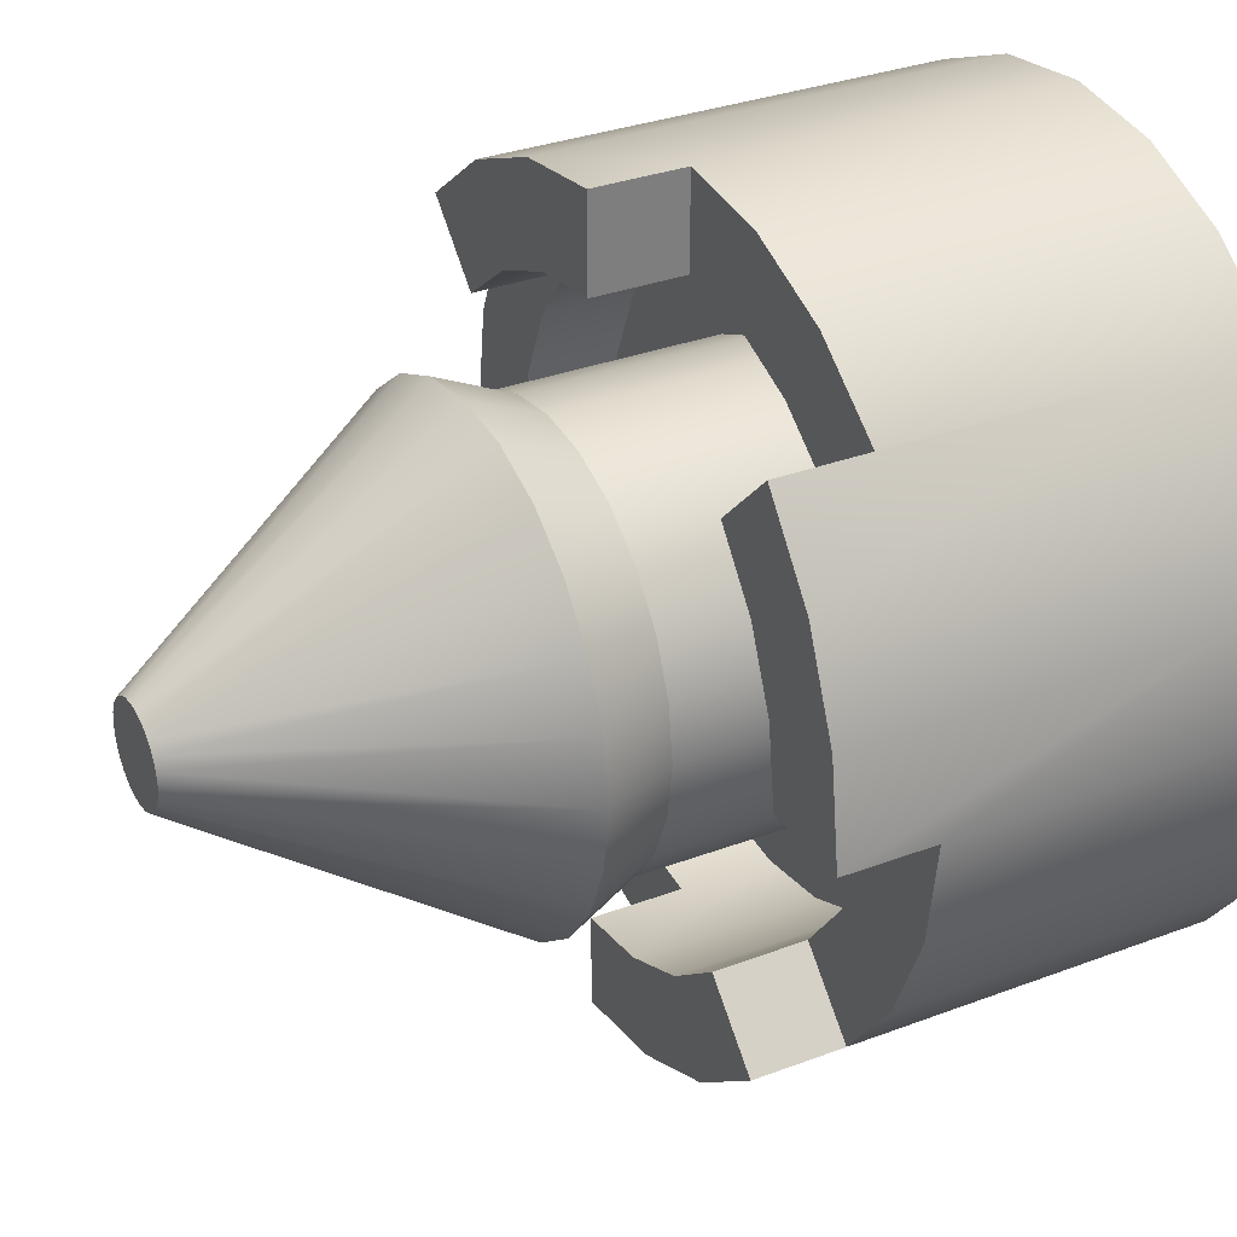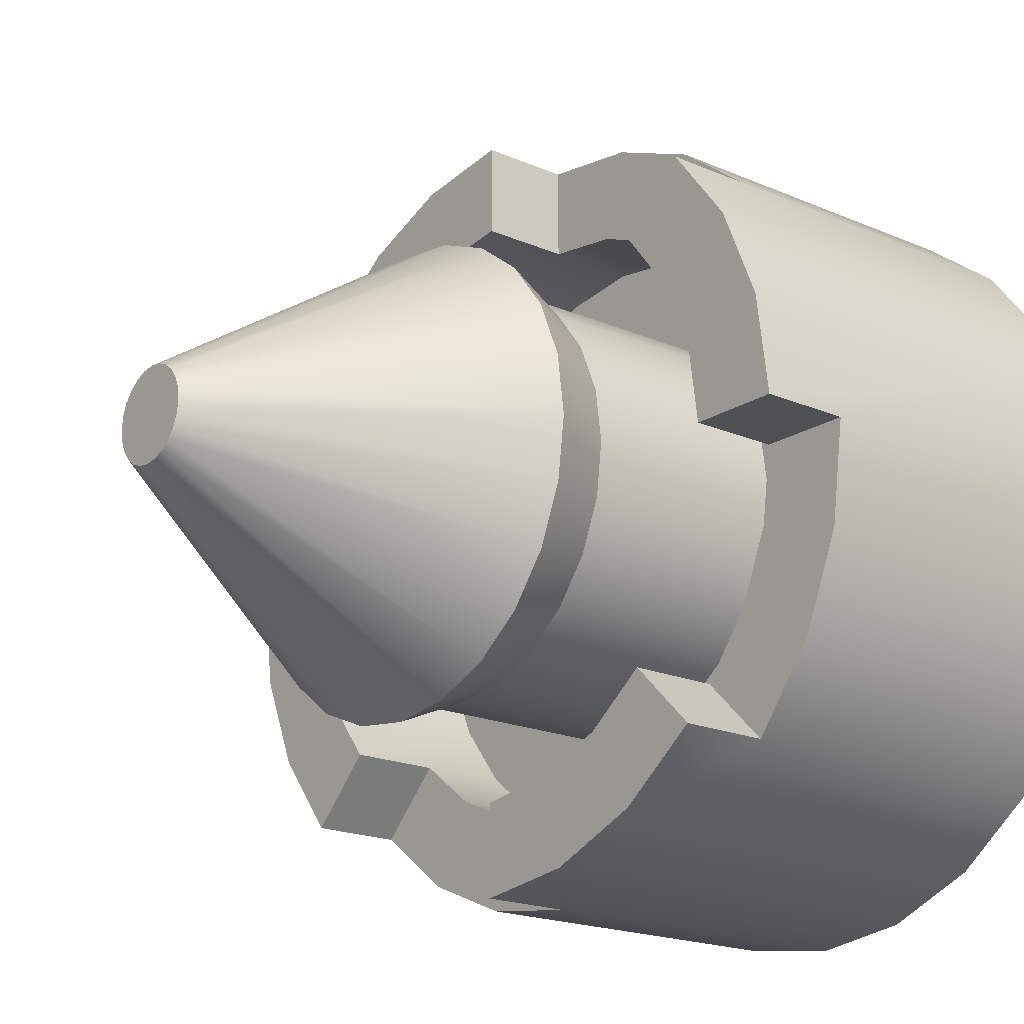
<metadata>
{"format":"obj","ext":"obj","renderer":"f3d","projection":"perspective","resolution":1024,"background":"white","views":[{"elev":32.0,"azim":-118.0,"up":"+Z"},{"elev":-19.1,"azim":-129.4,"up":"+Z"}]}
</metadata>
<code>
g towerRound_roofA
v 0.2221 0.54 0.05951
v 0.2221 0.3 0.05951
v 0.1991 0.54 0.115
v 0.1991 0.3 0.115
v 0.2221 0.54 -0.05951
v 0.2221 0.3 -0.05951
v 0.2299 0.54 -2.888e-15
v 0.2299 0.3 -2.888e-15
v -0.1991 0.3 0.115
v -0.1991 0.54 0.115
v -0.1626 0.3 0.1626
v -0.1626 0.54 0.1626
v 0.1991 0.54 -0.115
v 0.1991 0.3 -0.115
v -0.1626 0.3 -0.1626
v -0.115 0.3 -0.1991
v -0.1626 0.54 -0.1626
v -0.115 0.54 -0.1991
v -0.1991 0.3 -0.115
v -0.1991 0.54 -0.115
v 0.115 0.3 -0.1991
v 0.1626 0.3 -0.1626
v 0.115 0.54 -0.1991
v 0.1626 0.54 -0.1626
v -0.2221 0.3 0.05951
v -0.2221 0.54 0.05951
v -0.05951 0.3 -0.2221
v -1.588e-14 0.3 -0.2299
v -0.05951 0.54 -0.2221
v -3.032e-14 0.54 -0.2299
v 0.05951 0.3 -0.2221
v 0.05951 0.54 -0.2221
v 0.05951 0.3 0.2221
v 0.05951 0.54 0.2221
v 0.115 0.3 0.1991
v 0.115 0.54 0.1991
v -1.155e-14 0.3 0.2299
v -2.599e-14 0.54 0.2299
v 0.187 0.62 0.187
v 0.02644 0.94 0.0458
v 0.1322 0.62 0.229
v 0.03739 0.94 0.03739
v 0.1626 0.3 0.1626
v 0.1626 0.54 0.1626
v -0.03739 0.94 -0.03739
v -0.1322 0.62 -0.229
v -0.187 0.62 -0.187
v -0.02644 0.94 -0.0458
v -0.115 0.3 0.1991
v -0.115 0.54 0.1991
v -0.05951 0.3 0.2221
v -0.05951 0.54 0.2221
v 0.435 0.1 0
v 0.4202 3.754e-14 -0.1126
v 0.4202 0.1 -0.1126
v 0.435 3.79e-14 0
v 0.435 0.5 0
v 0.4202 0.5 -0.1126
v 0.435 0.4 0
v 0.3767 3.537e-14 -0.2175
v 0.3767 0.1 -0.2175
v 0.3767 0.5 -0.2175
v 0.3076 3.249e-14 -0.3076
v 0.3076 0.1 -0.3076
v 0.3076 0.4 -0.3076
v 0.3076 0.5 -0.3076
v -0.4202 7.219e-16 0.1126
v -0.435 0.1 0
v -0.435 0 0
v -0.4202 0.1 0.1126
v -0.435 0.4 0
v -0.435 0.5 0
v -0.4202 0.5 0.1126
v -0.4202 0.1 -0.1126
v -0.4202 7.219e-16 -0.1126
v -0.4202 0.4 -0.1126
v -0.3076 5.775e-15 0.3076
v -0.3767 0.1 0.2175
v -0.3767 2.527e-15 0.2175
v -0.3076 0.1 0.3076
v -0.3767 0.5 0.2175
v -0.3076 0.5 0.3076
v -0.3076 0.4 0.3076
v -0.2175 0.1 -0.3767
v -0.1126 1.408e-14 -0.4202
v -0.2175 9.385e-15 -0.3767
v -0.1126 0.1 -0.4202
v -0.2175 0.5 -0.3767
v -0.1126 0.5 -0.4202
v -0.3767 0.1 -0.2175
v -0.3767 2.527e-15 -0.2175
v -0.3767 0.4 -0.2175
v 0.4202 0.1 0.1126
v 0.4202 3.754e-14 0.1126
v 0.4202 0.4 0.1126
v 0.3767 0.1 0.2175
v 0.3767 3.537e-14 0.2175
v 0.3767 0.4 0.2175
v 0.2175 2.852e-14 0.3767
v 0.1126 0.1 0.4202
v 0.1126 2.382e-14 0.4202
v 0.2175 0.1 0.3767
v 0.1126 0.5 0.4202
v 0.2175 0.5 0.3767
v 0.3076 3.249e-14 0.3076
v 0.3076 0.1 0.3076
v 0.3076 0.4 0.3076
v 0.3076 0.5 0.3076
v 0.2175 2.852e-14 -0.3767
v 0.1126 2.382e-14 -0.4202
v 0 1.913e-14 -0.435
v 0 1.913e-14 0.435
v -0.1126 1.408e-14 0.4202
v -0.2175 9.385e-15 0.3767
v -0.3076 5.775e-15 -0.3076
v -0.2175 0.1 0.3767
v -0.2175 0.4 0.3767
v -4.331e-15 0.1 -0.435
v -1.444e-14 0.4 -0.435
v -1.877e-14 0.5 -0.435
v -0.3076 0.1 -0.3076
v -0.3076 0.4 -0.3076
v -0.3076 0.5 -0.3076
v -1.444e-14 0.4 0.3326
v -1.877e-14 0.5 0.3326
v -1.444e-14 0.4 0.435
v -1.877e-14 0.5 0.435
v 0.1126 0.1 -0.4202
v 0.2175 0.1 -0.3767
v 0.1126 0.4 -0.4202
v 0.2175 0.4 -0.3767
v -0.1126 0.1 0.4202
v -4.331e-15 0.1 0.435
v -0.1126 0.4 0.4202
v -0.3326 0.5 0
v -0.3326 0.4 0
v -0.3212 0.5 0.08608
v -0.3326 0.3 0
v -0.3212 0.3 0.08608
v 0.2352 0.4 -0.2352
v 0.1663 0.4 -0.288
v 0.08608 0.4 -0.3212
v -1.877e-14 0.4 -0.3326
v -0.2352 0.4 -0.2352
v -0.2352 0.5 -0.2352
v 0.3326 0.4 -1.444e-15
v 0.3326 0.5 -1.444e-15
v -0.2352 0.4 0.2352
v -0.2352 0.5 0.2352
v -0.08608 0.3 0.3212
v -1.011e-14 0.3 0.3326
v -0.08608 0.4 0.3212
v 0.3326 0.3 -1.444e-15
v 0.3212 0.3 0.08608
v 0.3212 0.4 0.08608
v 0.3212 0.5 -0.08608
v 0.288 0.5 -0.1663
v 0.2352 0.5 -0.2352
v 0.2352 0.5 0.2352
v 0.2352 0.4 0.2352
v -0.2352 0.3 0.2352
v -0.1663 0.3 0.288
v -0.1663 0.4 0.288
v -0.2352 0.3 -0.2352
v -0.1663 0.3 -0.288
v -0.1663 0.5 -0.288
v 0.288 0.3 0.1663
v 0.288 0.4 0.1663
v 0.2352 0.3 0.2352
v 0.08608 0.3 0.3212
v 0.1663 0.3 0.288
v 0.08608 0.5 0.3212
v 0.1663 0.5 0.288
v -0.288 0.4 -0.1663
v -0.3212 0.4 -0.08608
v -0.08608 0.3 -0.3212
v -0.08608 0.5 -0.3212
v -0.288 0.5 0.1663
v 0.08608 0.3 -0.3212
v 0.1663 0.3 -0.288
v -0.288 0.3 0.1663
v -0.288 0.3 -0.1663
v -0.3212 0.3 -0.08608
v 0.2352 0.3 -0.2352
v 0.288 0.3 -0.1663
v -2.31e-14 0.5 -0.3326
v 0.3212 0.3 -0.08608
v -1.588e-14 0.3 -0.3326
v -0.2221 0.3 -0.05951
v -0.2299 0.3 2.888e-15
v 0.2554 0.62 0.06843
v 0.229 0.62 0.1322
v -3.321e-14 0.62 -0.2644
v 0.06843 0.62 -0.2554
v 0.2644 0.62 -4.331e-15
v 0.2554 0.62 -0.06843
v -0.2221 0.54 -0.05951
v -0.2299 0.54 2.888e-15
v 0.05288 0.94 -2.888e-15
v 0.05108 0.94 0.01369
v -0.229 0.62 0.1322
v -0.03739 0.94 0.03739
v -0.0458 0.94 0.02644
v -0.187 0.62 0.187
v -2.743e-14 0.62 0.2644
v 0.06843 0.62 0.2554
v -0.06843 0.62 0.2554
v 0.05108 0.94 -0.01369
v 0.0458 0.94 -0.02644
v 0.0458 0.94 0.02644
v 0.03739 0.94 -0.03739
v 0.02644 0.94 -0.0458
v 0.01369 0.94 -0.05108
v 0.01369 0.94 0.05108
v -4.476e-14 0.94 -0.05288
v -4.331e-14 0.94 0.05288
v -0.01369 0.94 0.05108
v -0.01369 0.94 -0.05108
v -0.02644 0.94 0.0458
v -0.0458 0.94 -0.02644
v -0.05108 0.94 0.01369
v -0.05108 0.94 -0.01369
v -0.05288 0.94 0
v -0.2554 0.62 0.06843
v -0.1322 0.62 0.229
v 0.229 0.62 -0.1322
v 0.187 0.62 -0.187
v 0.1322 0.62 -0.229
v -0.06843 0.62 -0.2554
v -0.2644 0.62 2.888e-15
v -0.2554 0.62 -0.06843
v -0.229 0.62 -0.1322
f 3 2 1
f 2 3 4
f 1 2 3
f 4 3 2
f 7 6 5
f 6 7 8
f 5 6 7
f 8 7 6
f 11 10 9
f 10 11 12
f 9 10 11
f 12 11 10
f 5 14 13
f 14 5 6
f 13 14 5
f 6 5 14
f 17 16 15
f 16 17 18
f 15 16 17
f 18 17 16
f 19 17 15
f 17 19 20
f 15 17 19
f 20 19 17
f 1 8 7
f 8 1 2
f 7 8 1
f 2 1 8
f 23 22 21
f 22 23 24
f 21 22 23
f 24 23 22
f 9 26 25
f 26 9 10
f 25 26 9
f 10 9 26
f 29 28 27
f 28 29 30
f 27 28 29
f 30 29 28
f 32 21 31
f 21 32 23
f 31 21 32
f 23 32 21
f 35 34 33
f 34 35 36
f 33 34 35
f 36 35 34
f 33 38 37
f 38 33 34
f 37 38 33
f 34 33 38
f 13 22 24
f 22 13 14
f 24 22 13
f 14 13 22
f 41 40 39
f 42 39 40
f 43 36 35
f 36 43 44
f 35 36 43
f 44 43 36
f 44 4 3
f 4 44 43
f 3 4 44
f 43 44 4
f 47 46 45
f 48 45 46
f 51 50 49
f 50 51 52
f 49 50 51
f 52 51 50
f 55 54 53
f 56 53 54
f 53 57 55
f 58 55 57
f 59 57 53
f 61 60 55
f 54 55 60
f 55 58 61
f 62 61 58
f 64 63 61
f 60 61 63
f 61 62 64
f 64 62 65
f 66 65 62
f 69 68 67
f 70 67 68
f 68 71 70
f 72 70 71
f 73 70 72
f 75 74 69
f 68 69 74
f 74 76 68
f 71 68 76
f 79 78 77
f 80 77 78
f 78 81 80
f 82 80 81
f 83 80 82
f 86 85 84
f 87 84 85
f 84 87 88
f 89 88 87
f 91 90 75
f 74 75 90
f 90 92 74
f 76 74 92
f 53 56 93
f 94 93 56
f 93 95 53
f 59 53 95
f 93 94 96
f 97 96 94
f 96 98 93
f 95 93 98
f 101 100 99
f 102 99 100
f 100 103 102
f 104 102 103
f 99 102 105
f 106 105 102
f 102 104 106
f 107 106 104
f 108 107 104
f 96 97 106
f 105 106 97
f 106 107 96
f 98 96 107
f 54 94 56
f 94 54 60
f 94 60 97
f 97 60 63
f 97 63 105
f 105 63 109
f 105 109 99
f 99 109 110
f 99 110 101
f 101 110 111
f 101 111 112
f 112 111 85
f 112 85 113
f 113 85 86
f 113 86 114
f 114 86 115
f 114 115 77
f 77 115 91
f 77 91 79
f 79 91 75
f 79 75 67
f 67 75 69
f 116 83 80
f 83 116 117
f 80 83 116
f 117 116 83
f 116 114 80
f 77 80 114
f 89 118 87
f 118 89 119
f 119 89 120
f 87 118 89
f 119 89 118
f 120 89 119
f 118 87 111
f 85 111 87
f 88 87 84
f 87 88 89
f 122 84 121
f 84 122 88
f 88 122 123
f 121 84 122
f 88 122 84
f 123 122 88
f 84 121 86
f 115 86 121
f 90 122 121
f 122 90 92
f 121 122 90
f 92 90 122
f 90 91 121
f 115 121 91
f 126 125 124
f 125 126 127
f 124 125 126
f 127 126 125
f 110 109 128
f 129 128 109
f 128 129 130
f 131 130 129
f 113 132 112
f 133 112 132
f 132 134 133
f 126 133 134
f 67 70 79
f 78 79 70
f 70 73 78
f 81 78 73
f 111 110 118
f 128 118 110
f 118 128 119
f 130 119 128
f 78 73 70
f 73 78 81
f 80 81 78
f 81 80 82
f 82 80 83
f 112 133 101
f 100 101 133
f 133 126 100
f 103 100 126
f 127 103 126
f 109 63 129
f 64 129 63
f 129 64 131
f 65 131 64
f 114 116 113
f 132 113 116
f 116 117 132
f 134 132 117
f 119 128 118
f 128 119 130
f 74 92 90
f 92 74 76
f 137 136 135
f 136 137 138
f 138 137 139
f 135 136 137
f 138 137 136
f 139 137 138
f 70 71 68
f 71 70 72
f 72 70 73
f 68 76 74
f 76 68 71
f 131 140 65
f 140 131 141
f 141 131 130
f 141 130 142
f 142 130 119
f 142 119 143
f 65 140 131
f 141 131 140
f 130 131 141
f 142 130 141
f 119 130 142
f 143 119 142
f 144 123 122
f 123 144 145
f 122 123 144
f 145 144 123
f 59 147 146
f 147 59 57
f 146 147 59
f 57 59 147
f 148 82 83
f 82 148 149
f 83 82 148
f 149 148 82
f 152 151 150
f 151 152 124
f 150 151 152
f 124 152 151
f 131 64 129
f 64 131 65
f 102 103 100
f 103 102 104
f 154 146 153
f 146 154 155
f 153 146 154
f 155 154 146
f 58 147 57
f 147 58 62
f 147 62 66
f 147 66 156
f 156 66 157
f 157 66 158
f 57 147 58
f 62 58 147
f 66 62 147
f 156 66 147
f 157 66 156
f 158 66 157
f 108 160 159
f 160 108 107
f 159 160 108
f 107 108 160
f 107 96 98
f 96 107 106
f 148 162 161
f 162 148 163
f 161 162 148
f 163 148 162
f 165 144 164
f 144 165 166
f 144 166 145
f 164 144 165
f 166 165 144
f 145 166 144
f 167 155 154
f 155 167 168
f 154 155 167
f 168 167 155
f 169 168 167
f 168 169 160
f 167 168 169
f 160 169 168
f 172 171 170
f 171 172 173
f 170 171 172
f 173 172 171
f 122 174 144
f 174 122 175
f 175 122 92
f 175 92 136
f 136 92 71
f 71 92 76
f 144 174 122
f 175 122 174
f 92 122 175
f 136 92 175
f 71 92 136
f 76 92 71
f 176 166 165
f 166 176 177
f 165 166 176
f 177 176 166
f 178 82 149
f 82 178 137
f 82 137 81
f 81 137 135
f 81 135 72
f 81 72 73
f 149 82 178
f 137 178 82
f 81 137 82
f 135 137 81
f 72 135 81
f 73 72 81
f 72 136 71
f 136 72 135
f 71 136 72
f 135 72 136
f 180 142 179
f 142 180 141
f 179 142 180
f 141 180 142
f 146 95 59
f 95 146 98
f 98 146 107
f 107 146 155
f 107 155 168
f 107 168 160
f 59 95 146
f 98 146 95
f 107 146 98
f 155 146 107
f 168 155 107
f 160 168 107
f 178 139 137
f 139 178 181
f 137 139 178
f 181 178 139
f 174 164 144
f 164 174 182
f 144 164 174
f 182 174 164
f 57 55 58
f 55 57 53
f 53 57 59
f 152 126 124
f 126 152 134
f 134 152 163
f 134 163 117
f 117 163 148
f 117 148 83
f 124 126 152
f 134 152 126
f 163 152 134
f 117 163 134
f 148 163 117
f 83 148 117
f 175 182 174
f 182 175 183
f 174 182 175
f 183 175 182
f 136 183 175
f 183 136 138
f 175 183 136
f 138 136 183
f 163 150 162
f 150 163 152
f 162 150 163
f 152 163 150
f 124 170 151
f 170 124 172
f 172 124 125
f 151 170 124
f 172 124 170
f 125 124 172
f 132 117 116
f 117 132 134
f 185 140 184
f 140 185 158
f 158 185 157
f 184 140 185
f 158 185 140
f 157 185 158
f 62 65 66
f 65 62 64
f 64 62 61
f 89 186 120
f 186 89 177
f 177 89 166
f 166 89 88
f 166 88 145
f 145 88 123
f 120 186 89
f 177 89 186
f 166 89 177
f 88 89 166
f 145 88 166
f 123 88 145
f 95 53 59
f 53 95 93
f 153 156 187
f 156 153 147
f 147 153 146
f 187 156 153
f 147 153 156
f 146 153 147
f 188 177 176
f 177 188 143
f 177 143 186
f 176 177 188
f 143 188 177
f 186 143 177
f 158 65 140
f 65 158 66
f 140 65 158
f 66 158 65
f 149 181 178
f 181 149 161
f 161 149 148
f 178 181 149
f 161 149 181
f 148 149 161
f 106 104 102
f 104 106 107
f 104 107 108
f 100 126 133
f 126 100 103
f 126 103 127
f 186 119 120
f 119 186 143
f 120 119 186
f 143 186 119
f 173 169 171
f 169 173 160
f 160 173 159
f 171 169 173
f 160 173 169
f 159 173 160
f 8 6 184
f 180 184 6
f 14 180 6
f 22 180 14
f 179 180 22
f 21 179 22
f 31 179 21
f 188 179 31
f 28 188 31
f 176 188 28
f 27 176 28
f 16 176 27
f 165 176 16
f 15 165 16
f 19 165 15
f 164 165 19
f 189 164 19
f 190 164 189
f 164 190 161
f 190 25 161
f 25 9 161
f 161 9 162
f 9 11 162
f 11 49 162
f 162 49 150
f 49 51 150
f 51 37 150
f 150 37 151
f 37 33 151
f 151 33 170
f 33 35 170
f 35 43 170
f 170 43 171
f 43 4 171
f 4 2 171
f 171 2 169
f 2 8 169
f 8 184 169
f 169 184 167
f 184 185 167
f 167 185 154
f 185 187 154
f 153 154 187
f 182 164 161
f 181 182 161
f 139 182 181
f 183 182 139
f 138 183 139
f 184 141 180
f 141 184 140
f 180 141 184
f 140 184 141
f 36 41 44
f 39 44 41
f 1 3 191
f 192 191 3
f 17 18 47
f 46 47 18
f 30 32 193
f 194 193 32
f 196 5 195
f 7 195 5
f 30 31 28
f 31 30 32
f 28 31 30
f 32 30 31
f 130 129 128
f 129 130 131
f 189 20 19
f 20 189 197
f 19 20 189
f 197 189 20
f 25 198 190
f 198 25 26
f 190 198 25
f 26 25 198
f 195 191 199
f 200 199 191
f 203 202 201
f 204 201 202
f 98 93 95
f 93 98 96
f 38 205 34
f 206 34 205
f 34 206 36
f 41 36 206
f 3 44 192
f 39 192 44
f 58 61 62
f 61 58 55
f 52 207 38
f 205 38 207
f 199 200 208
f 209 208 200
f 210 209 200
f 42 209 210
f 211 209 42
f 212 211 42
f 40 212 42
f 213 212 40
f 214 213 40
f 215 213 214
f 216 215 214
f 217 215 216
f 218 215 217
f 48 218 217
f 219 48 217
f 45 48 219
f 202 45 219
f 220 45 202
f 203 220 202
f 221 220 203
f 222 220 221
f 223 222 221
f 159 104 108
f 104 159 173
f 104 173 103
f 103 173 172
f 103 172 127
f 127 172 125
f 108 104 159
f 173 159 104
f 103 173 104
f 172 173 103
f 127 172 103
f 125 172 127
f 26 224 10
f 201 10 224
f 12 204 50
f 225 50 204
f 50 225 52
f 207 52 225
f 227 24 226
f 13 226 24
f 195 7 191
f 1 191 7
f 23 24 228
f 227 228 24
f 29 30 229
f 193 229 30
f 198 230 26
f 224 26 230
f 231 230 197
f 198 197 230
f 187 157 185
f 157 187 156
f 185 157 187
f 156 187 157
f 179 143 188
f 143 179 142
f 188 143 179
f 142 179 143
f 18 29 46
f 229 46 29
f 47 232 17
f 20 17 232
f 32 23 194
f 228 194 23
f 200 191 210
f 192 210 191
f 226 13 196
f 5 196 13
f 18 27 16
f 27 18 29
f 16 27 18
f 29 18 27
f 232 231 20
f 197 20 231
f 133 134 132
f 134 133 126
f 10 201 12
f 204 12 201
f 227 226 211
f 209 211 226
f 190 197 189
f 197 190 198
f 189 197 190
f 198 190 197
f 205 216 206
f 214 206 216
f 193 194 215
f 213 215 194
f 221 203 224
f 201 224 203
f 47 45 232
f 220 232 45
f 37 52 51
f 52 37 38
f 51 52 37
f 38 37 52
f 231 222 230
f 223 230 222
f 206 214 41
f 40 41 214
f 225 219 207
f 217 207 219
f 229 193 218
f 215 218 193
f 194 228 213
f 212 213 228
f 232 220 231
f 222 231 220
f 228 227 212
f 211 212 227
f 204 202 225
f 219 225 202
f 207 217 205
f 216 205 217
f 226 196 209
f 208 209 196
f 210 192 42
f 39 42 192
f 223 221 230
f 224 230 221
f 196 195 208
f 199 208 195
f 46 229 48
f 218 48 229
f 49 12 11
f 12 49 50
f 11 12 49
f 50 49 12
f 39 40 41
f 40 39 42
f 45 46 47
f 46 45 48
f 53 54 55
f 54 53 56
f 55 60 61
f 60 55 54
f 61 63 64
f 63 61 60
f 67 68 69
f 68 67 70
f 69 74 75
f 74 69 68
f 77 78 79
f 78 77 80
f 84 85 86
f 85 84 87
f 75 90 91
f 90 75 74
f 93 56 53
f 56 93 94
f 96 94 93
f 94 96 97
f 99 100 101
f 100 99 102
f 105 102 99
f 102 105 106
f 106 97 96
f 97 106 105
f 56 94 54
f 60 54 94
f 97 60 94
f 63 60 97
f 105 63 97
f 109 63 105
f 99 109 105
f 110 109 99
f 101 110 99
f 111 110 101
f 112 111 101
f 85 111 112
f 113 85 112
f 86 85 113
f 114 86 113
f 115 86 114
f 77 115 114
f 91 115 77
f 79 91 77
f 75 91 79
f 67 75 79
f 69 75 67
f 114 80 77
f 80 114 116
f 128 109 110
f 109 128 129
f 112 132 113
f 132 112 133
f 91 121 115
f 121 91 90
f 79 70 67
f 70 79 78
f 118 110 111
f 110 118 128
f 101 133 112
f 133 101 100
f 121 86 115
f 86 121 84
f 129 63 109
f 63 129 64
f 113 116 114
f 116 113 132
f 87 111 85
f 111 87 118
f 44 41 36
f 41 44 39
f 191 3 1
f 3 191 192
f 47 18 17
f 18 47 46
f 193 32 30
f 32 193 194
f 195 5 196
f 5 195 7
f 199 191 195
f 191 199 200
f 201 202 203
f 202 201 204
f 34 205 38
f 205 34 206
f 36 206 34
f 206 36 41
f 192 44 3
f 44 192 39
f 38 207 52
f 207 38 205
f 208 200 199
f 200 208 209
f 200 209 210
f 210 209 42
f 42 209 211
f 42 211 212
f 42 212 40
f 40 212 213
f 40 213 214
f 214 213 215
f 214 215 216
f 216 215 217
f 217 215 218
f 217 218 48
f 217 48 219
f 219 48 45
f 219 45 202
f 202 45 220
f 202 220 203
f 203 220 221
f 221 220 222
f 221 222 223
f 10 224 26
f 224 10 201
f 50 204 12
f 204 50 225
f 52 225 50
f 225 52 207
f 226 24 227
f 24 226 13
f 191 7 195
f 7 191 1
f 228 24 23
f 24 228 227
f 229 30 29
f 30 229 193
f 26 230 198
f 230 26 224
f 197 230 231
f 230 197 198
f 46 29 18
f 29 46 229
f 17 232 47
f 232 17 20
f 194 23 32
f 23 194 228
f 210 191 200
f 191 210 192
f 196 13 226
f 13 196 5
f 20 231 232
f 231 20 197
f 12 201 10
f 201 12 204
f 211 226 227
f 226 211 209
f 206 216 205
f 216 206 214
f 215 194 193
f 194 215 213
f 224 203 221
f 203 224 201
f 232 45 47
f 45 232 220
f 230 222 231
f 222 230 223
f 41 214 206
f 214 41 40
f 207 219 225
f 219 207 217
f 218 193 229
f 193 218 215
f 213 228 194
f 228 213 212
f 231 220 232
f 220 231 222
f 212 227 228
f 227 212 211
f 225 202 204
f 202 225 219
f 205 217 207
f 217 205 216
f 209 196 226
f 196 209 208
f 42 192 210
f 192 42 39
f 230 221 223
f 221 230 224
f 208 195 196
f 195 208 199
f 48 229 46
f 229 48 218
f 184 6 8
f 6 184 180
f 6 180 14
f 14 180 22
f 22 180 179
f 22 179 21
f 21 179 31
f 31 179 188
f 31 188 28
f 28 188 176
f 28 176 27
f 27 176 16
f 16 176 165
f 16 165 15
f 15 165 19
f 19 165 164
f 19 164 189
f 189 164 190
f 161 190 164
f 161 25 190
f 161 9 25
f 162 9 161
f 162 11 9
f 162 49 11
f 150 49 162
f 150 51 49
f 150 37 51
f 151 37 150
f 151 33 37
f 170 33 151
f 170 35 33
f 170 43 35
f 171 43 170
f 171 4 43
f 171 2 4
f 169 2 171
f 169 8 2
f 169 184 8
f 167 184 169
f 167 185 184
f 154 185 167
f 154 187 185
f 187 154 153
f 161 164 182
f 161 182 181
f 181 182 139
f 139 182 183
f 139 183 138

</code>
